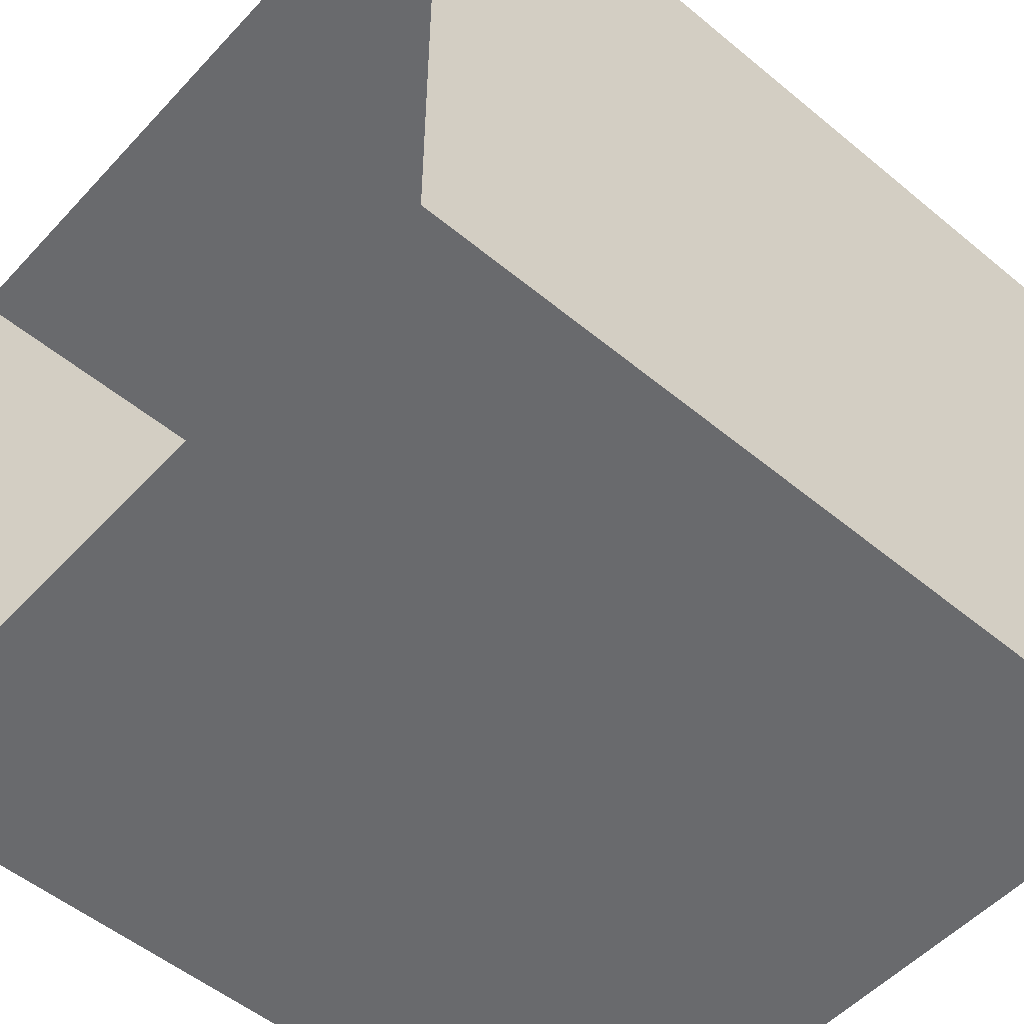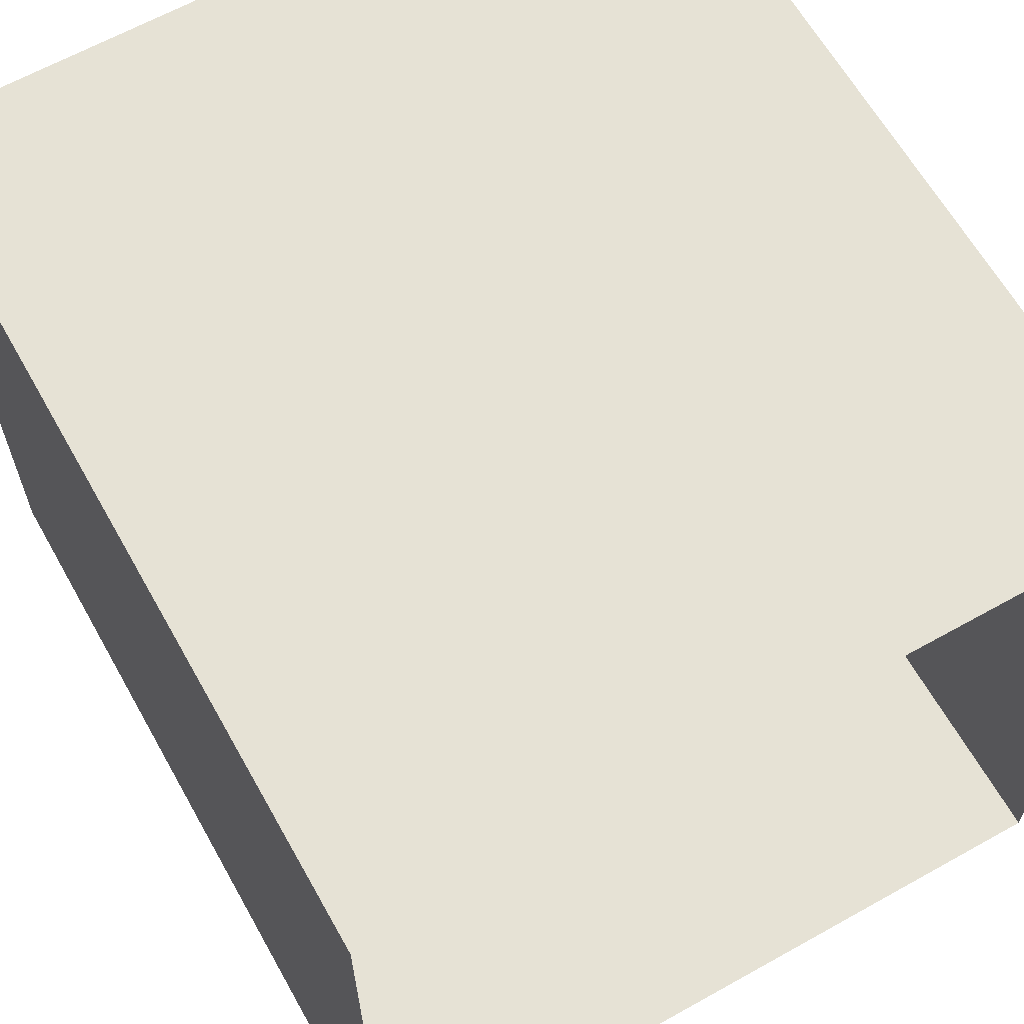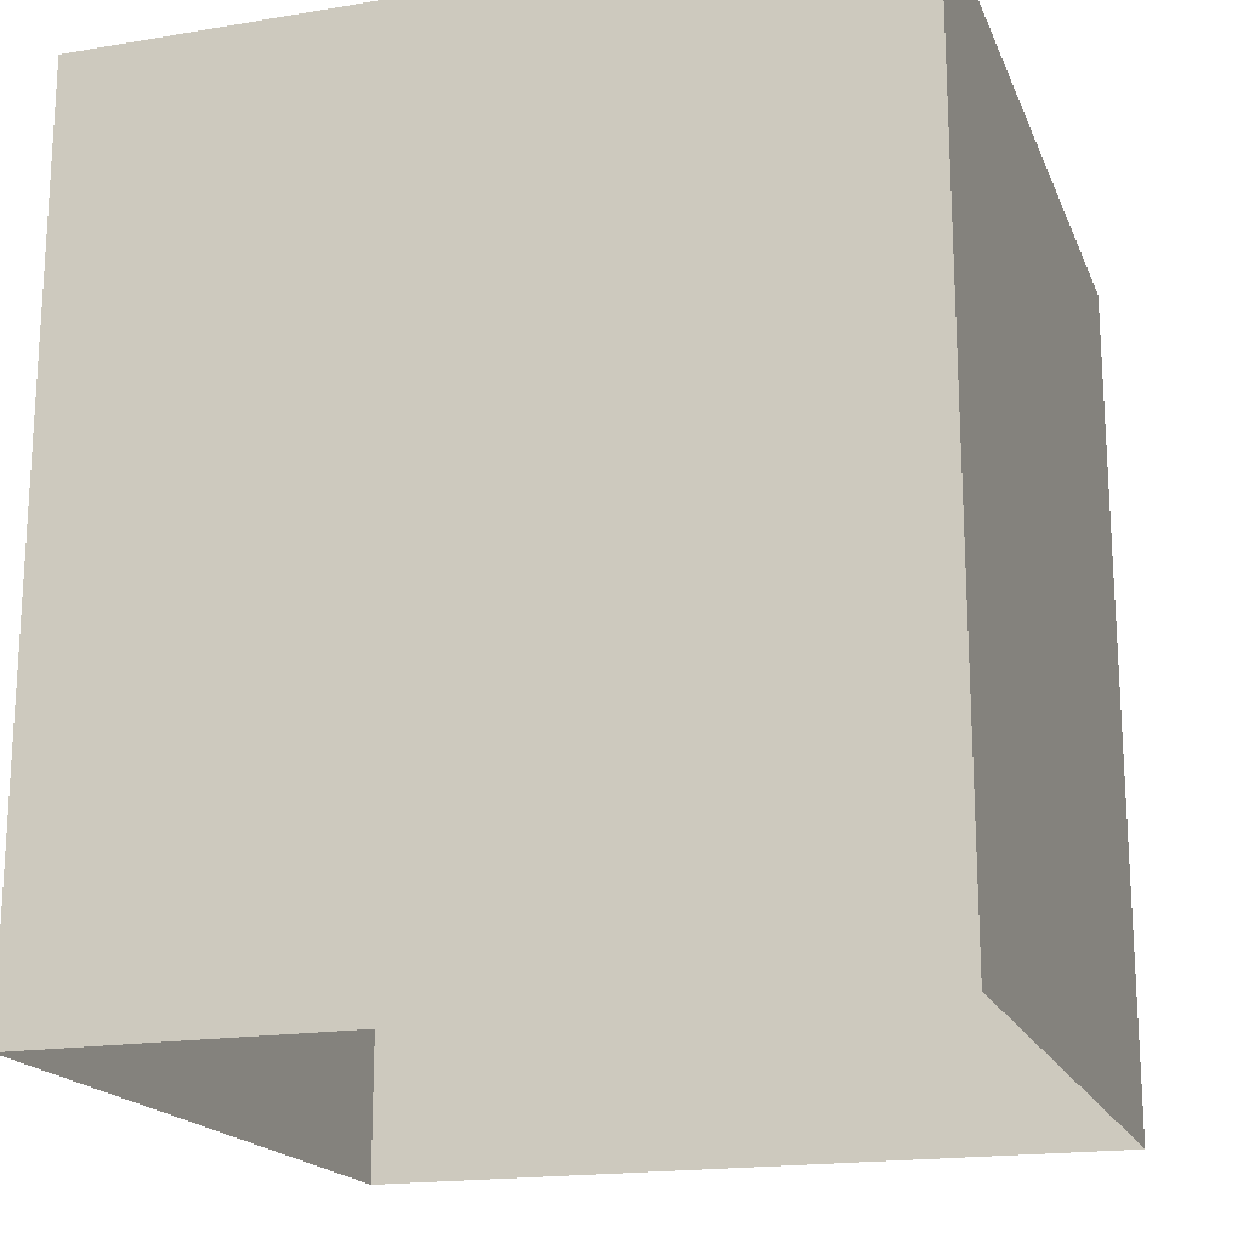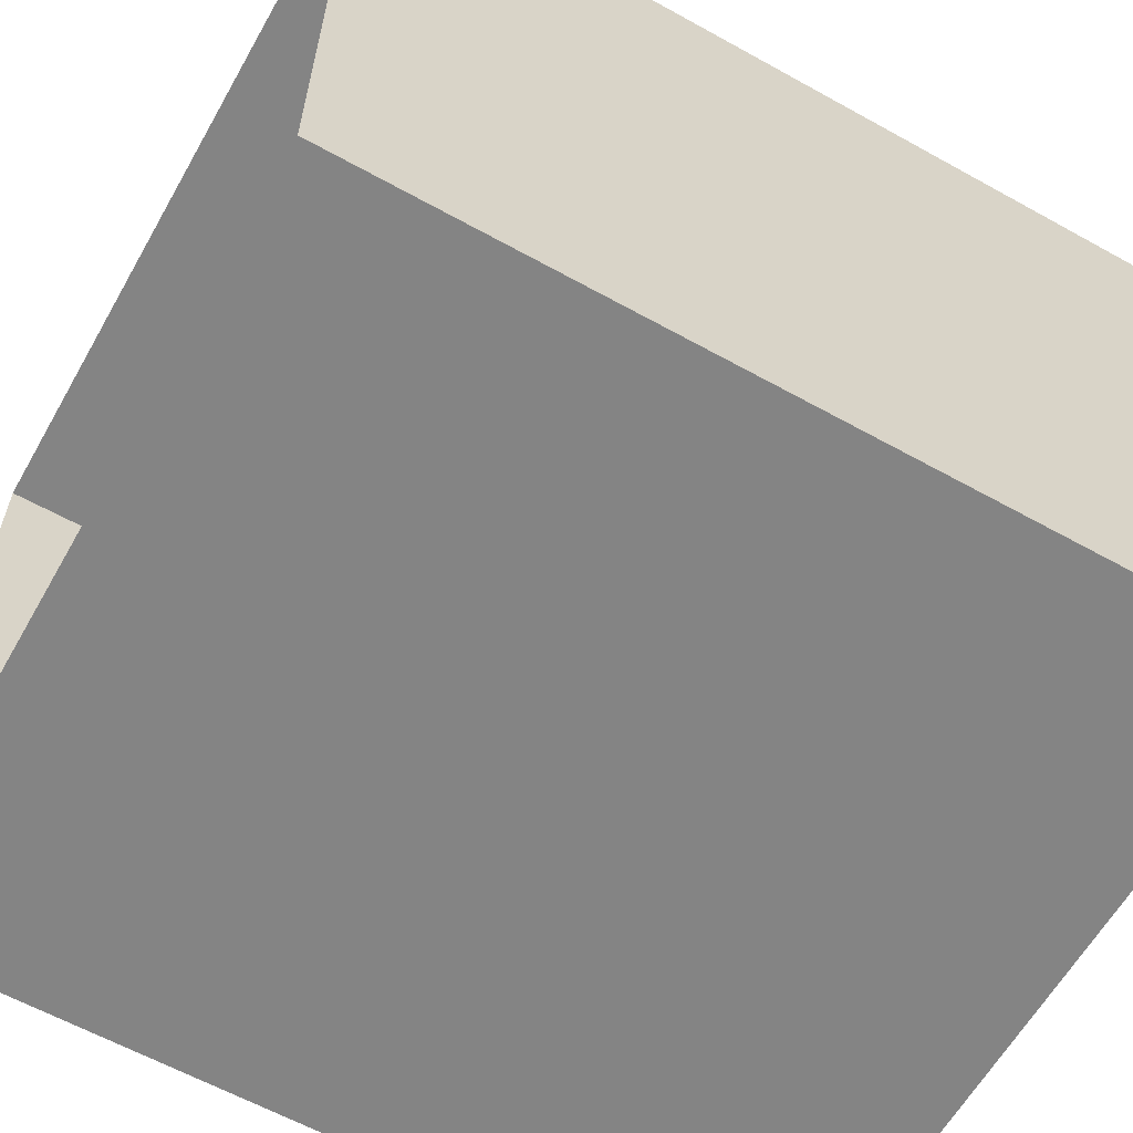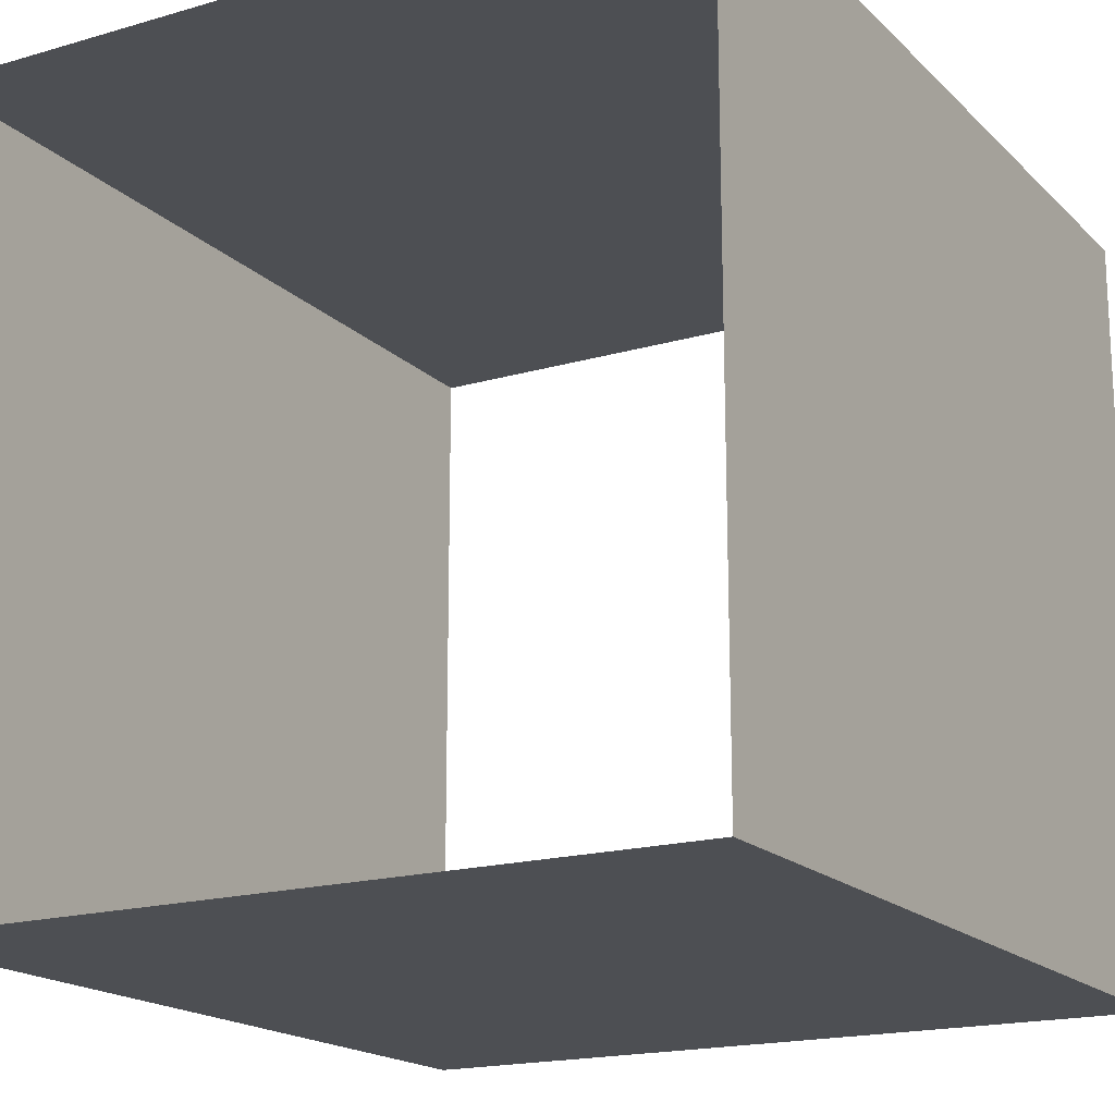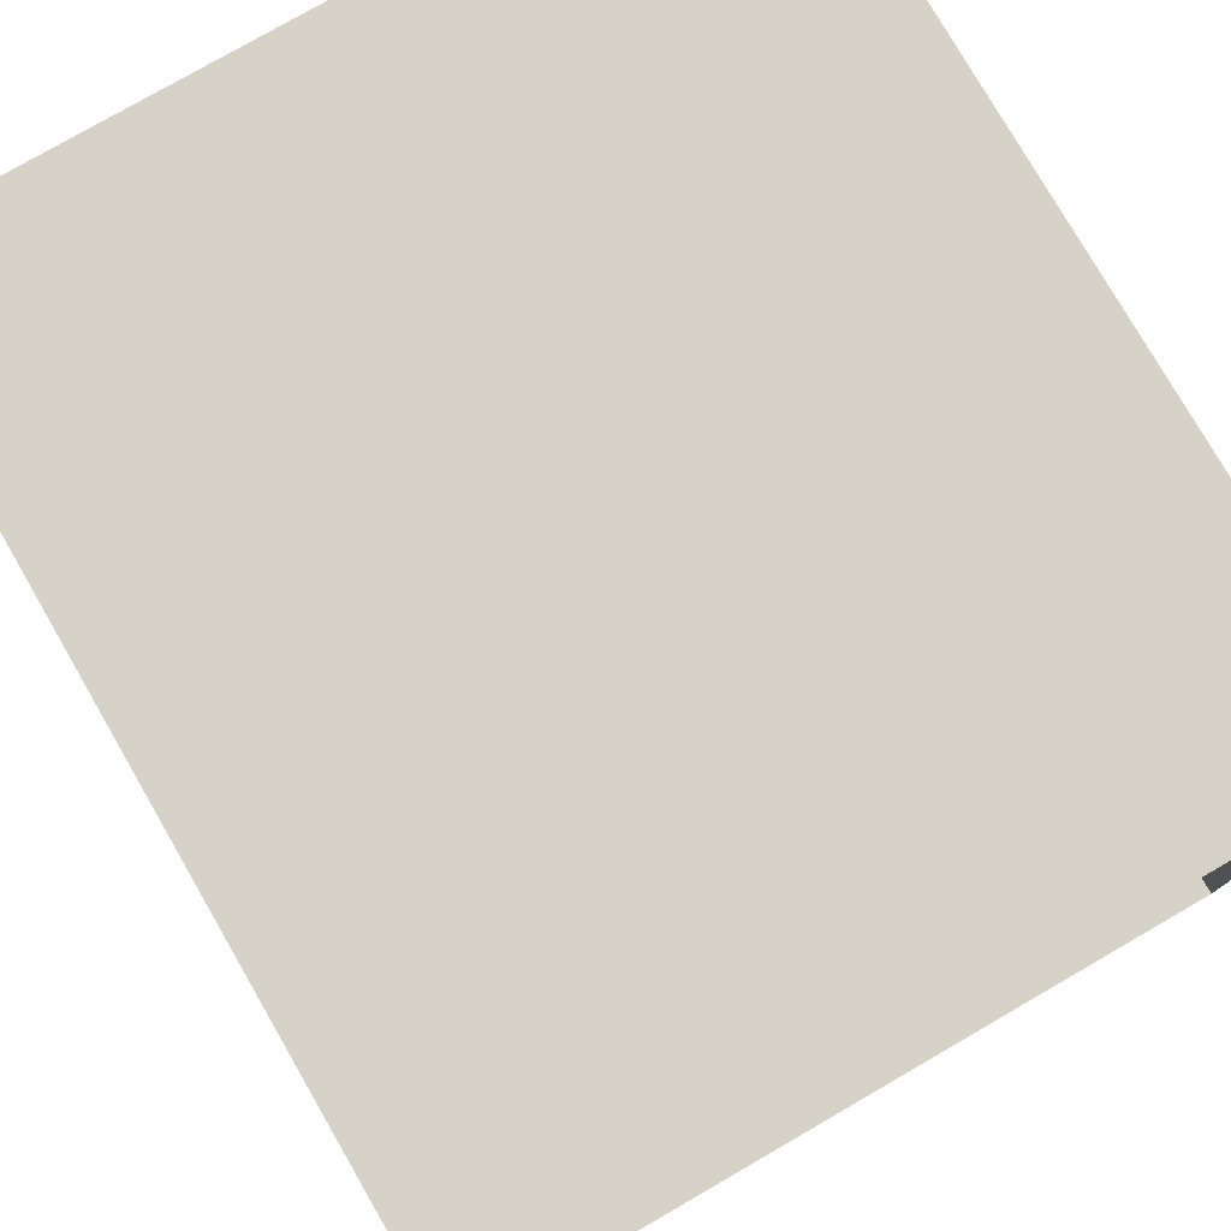
<metadata>
{"format":"obj","ext":"obj","renderer":"f3d","projection":"perspective","resolution":1024,"background":"white","views":[{"elev":-53.0,"azim":-131.5,"up":"+Z"},{"elev":63.9,"azim":150.6,"up":"+Z"},{"elev":-18.5,"azim":-162.2,"up":"+Y"},{"elev":-61.4,"azim":60.5,"up":"+Z"},{"elev":-17.8,"azim":-150.2,"up":"+Z"},{"elev":78.0,"azim":150.0,"up":"+Z"}]}
</metadata>
<code>
o 立方体
v -144.1 -187.8 146.5
v -144.1 187.8 146.5
v -144.1 -187.8 -185.9
v -144.1 187.8 -185.9
v 191.2 -187.8 146.5
v 191.2 187.8 146.5
v 191.2 -187.8 -185.9
v 191.2 187.8 -185.9
f 3 2 1
f 7 4 3
f 5 8 7
f 1 6 5
f 3 4 2
f 7 8 4
f 5 6 8
f 1 2 6

</code>
